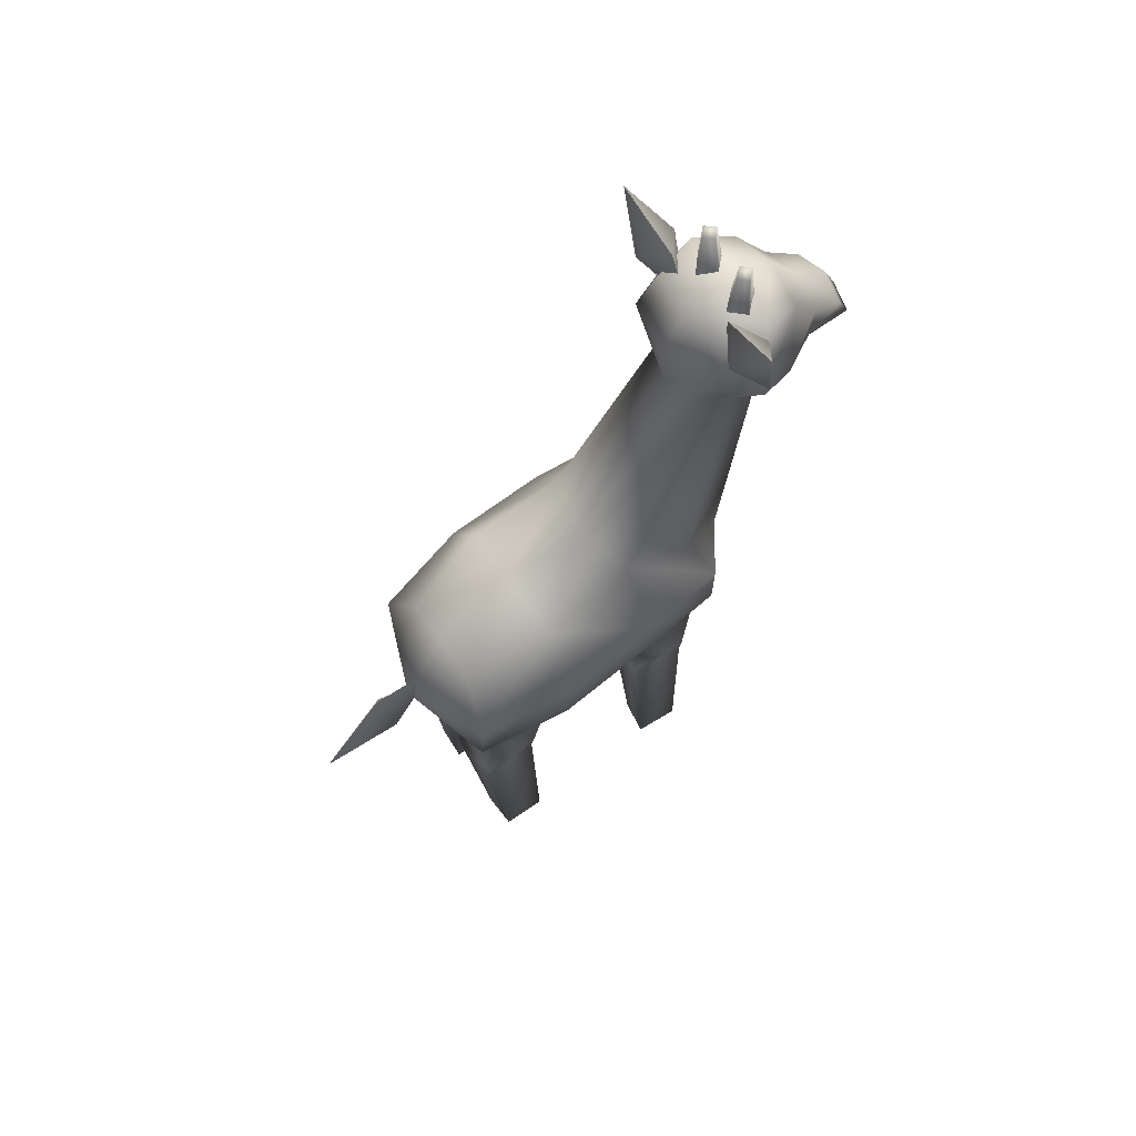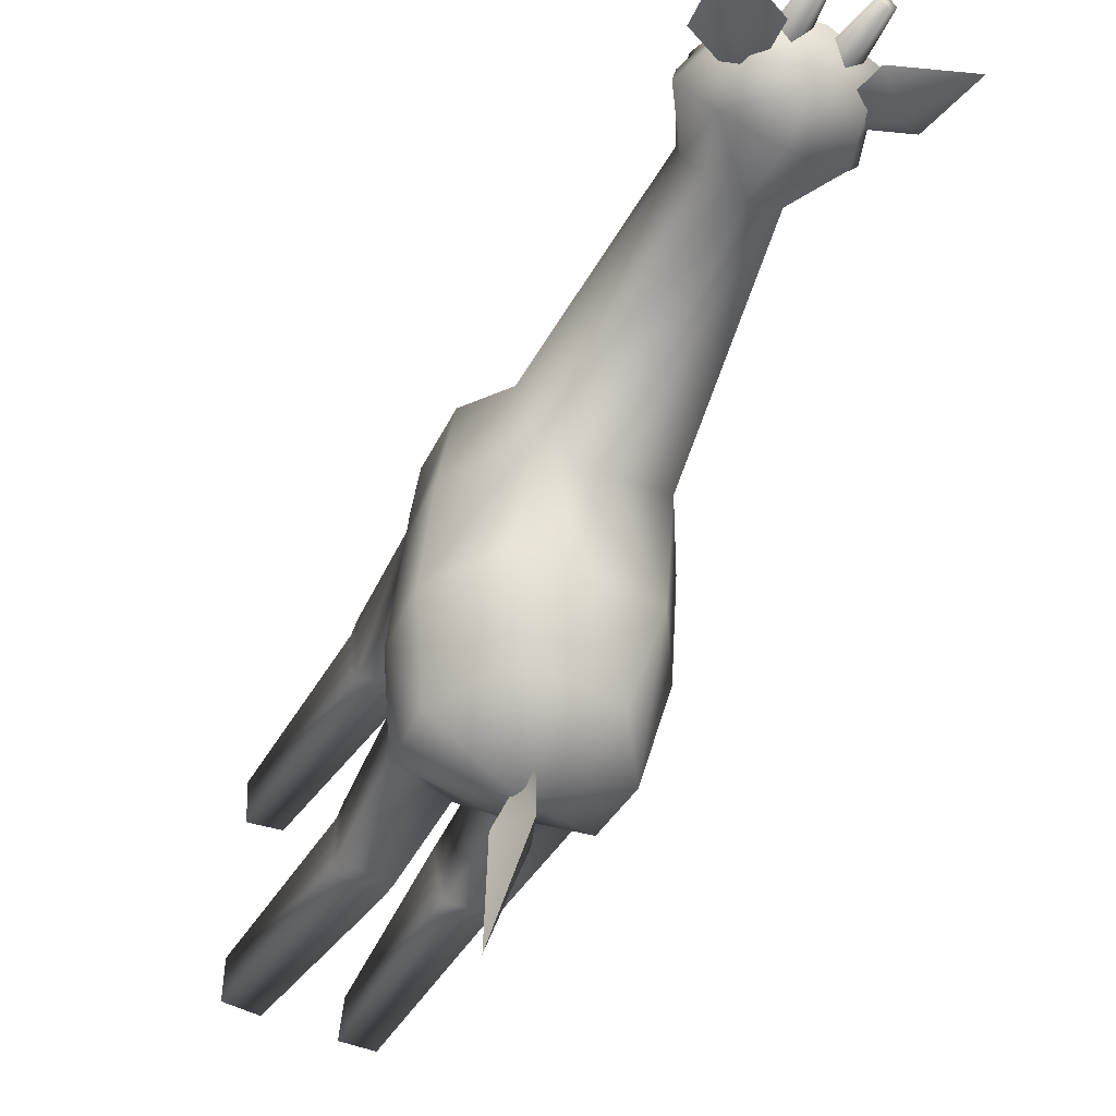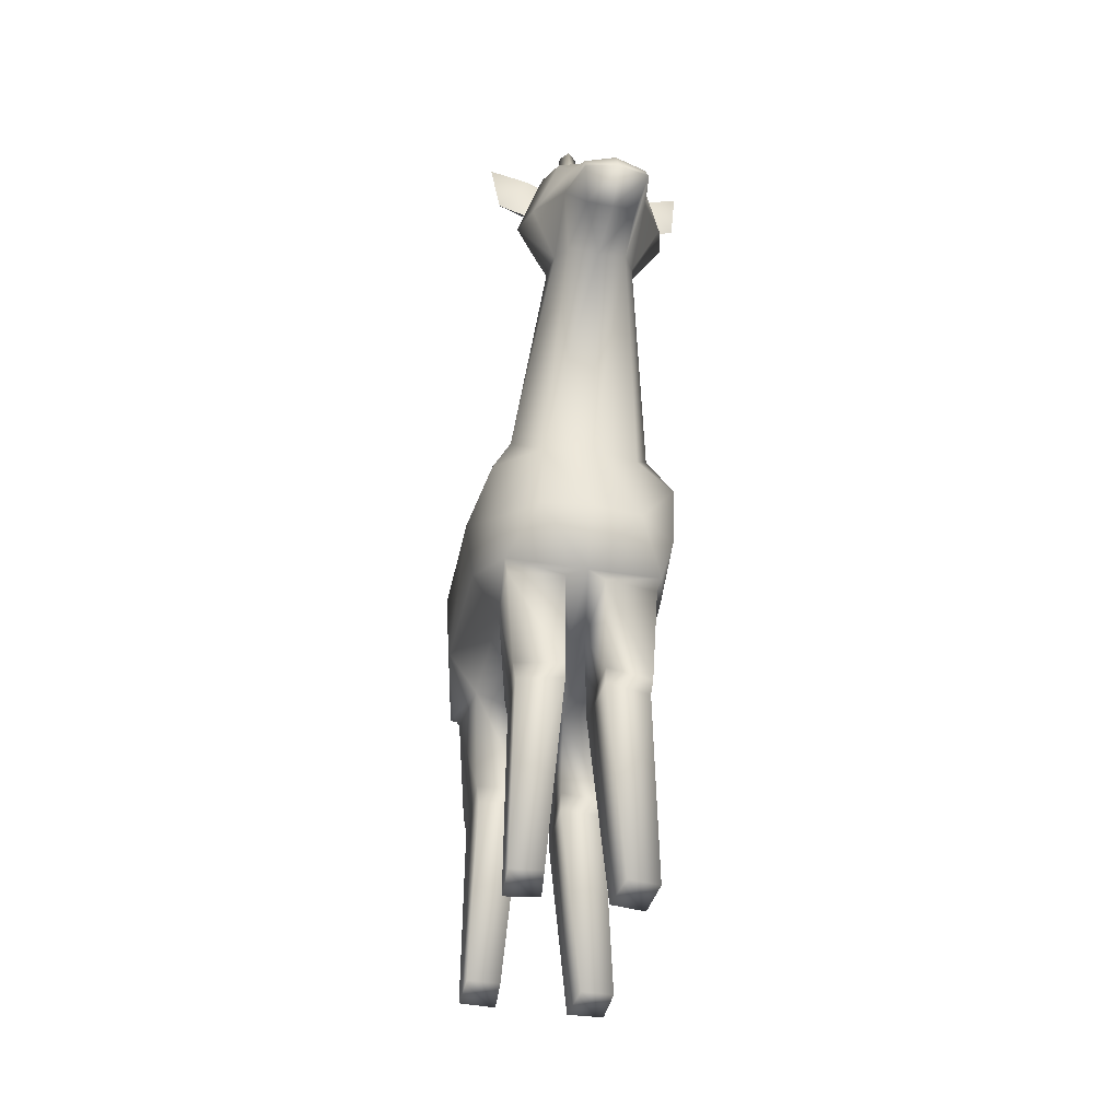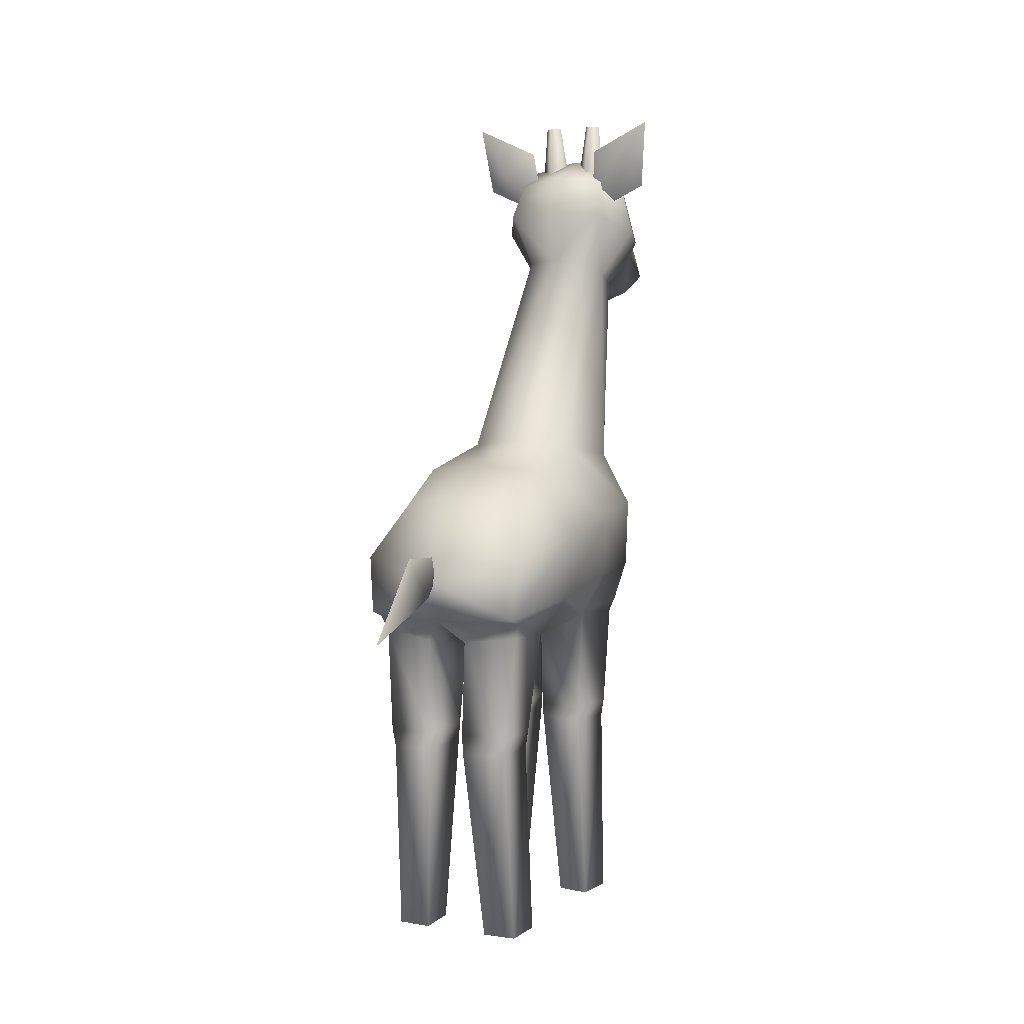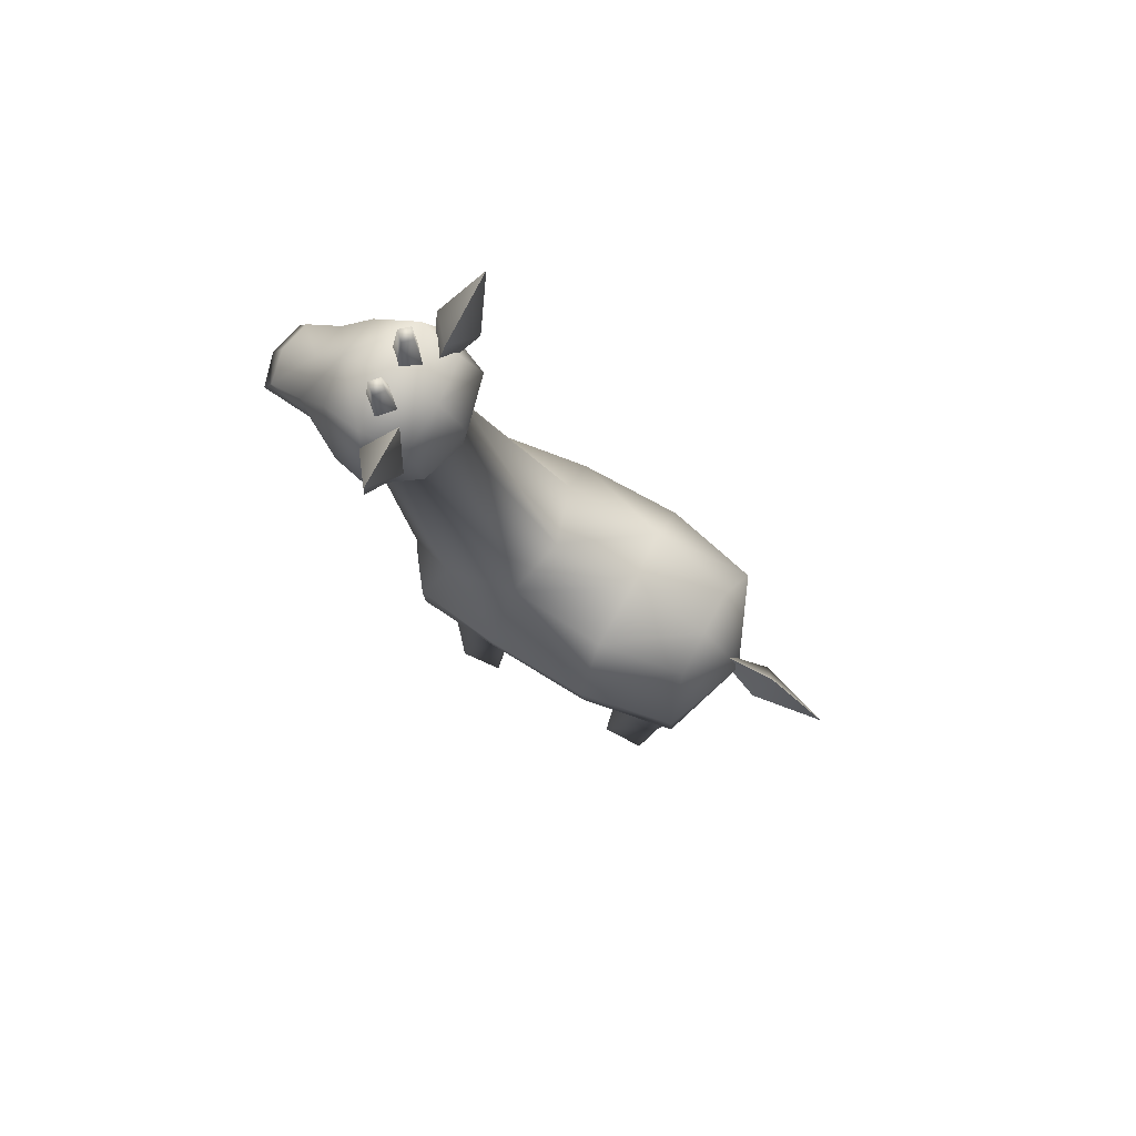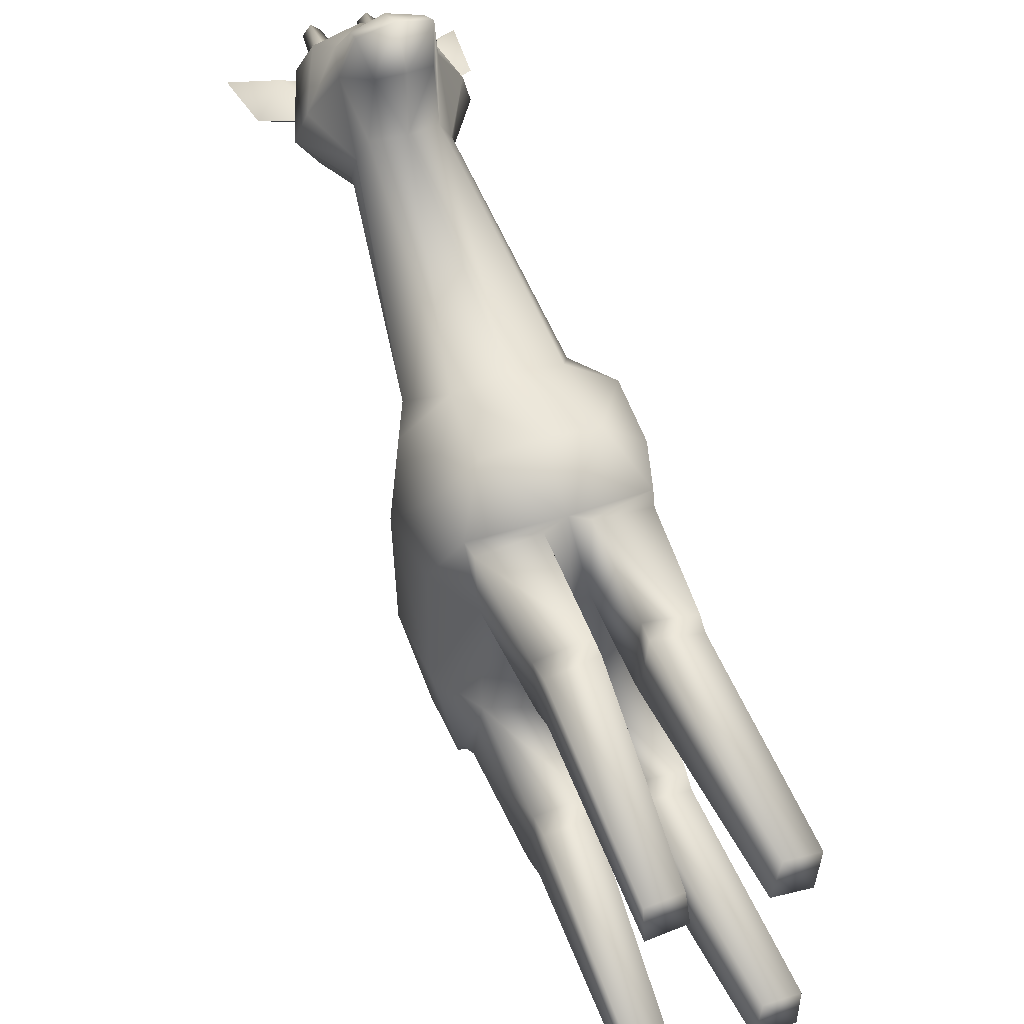
<metadata>
{"format":"obj","ext":"obj","renderer":"f3d","projection":"perspective","resolution":1024,"background":"white","views":[{"elev":66.2,"azim":-124.9,"up":"+Y"},{"elev":-47.6,"azim":151.9,"up":"+Z"},{"elev":-40.6,"azim":-11.5,"up":"+Y"},{"elev":4.6,"azim":-153.5,"up":"+Y"},{"elev":77.6,"azim":117.7,"up":"+Y"},{"elev":49.9,"azim":-19.9,"up":"+Z"}]}
</metadata>
<code>
o default.116
v -0.06062 0.2569 -0.114
v -0.05608 0.2518 -0.05898
v -0.06539 0.2686 -0.1179
v -0.07913 0.2848 -0.05625
v -0.06585 0.2736 -0.1304
v -0.08344 0.3371 -0.05489
v -0.06868 0.3195 -0.1295
v -0.05006 0.3894 -0.05341
v -0.0361 0.3648 -0.1207
v 0 0.3955 -0.05568
v 0 0.371 -0.1208
v 0.05006 0.3894 -0.05341
v 0.0361 0.3648 -0.1207
v 0.08344 0.3371 -0.05489
v 0.06868 0.3195 -0.1295
v 0.07913 0.2848 -0.05625
v 0.06585 0.2736 -0.1304
v 0.06539 0.2686 -0.1179
v 0.04632 0.4087 0.02299
v 0 0.4141 0.00982
v -0.04632 0.4087 0.02299
v -0.08117 0.351 0.02617
v -0.07209 0.3554 0.09269
v -0.06902 0.3002 0.09531
v -0.0369 0.3587 0.117
v -0.03917 0.3011 0.1191
v 0 0.3011 0.1241
v 0 0.2538 0.1047
v 0.06062 0.2569 -0.114
v 0.05608 0.2518 -0.05898
v 0.07527 0.2969 0.02957
v 0.08117 0.351 0.02617
v 0.05517 0.4003 0.0751
v 0.01521 0.2535 0.09553
v 0.01226 0.2441 0.03457
v 0 0.2432 0.03457
v 0.01453 0.2369 -0.05909
v 0 0.236 -0.05909
v 0 0.2713 -0.1401
v -0.01453 0.2369 -0.05909
v -0.01657 0.2513 -0.1213
v -0.0151 0.1731 -0.07033
v -0.05097 0.1713 -0.07158
v -0.04916 0.1571 -0.07283
v -0.05131 0.1583 -0.1184
v -0.05427 0.001589 -0.1051
v -0.02691 0.001589 -0.1064
v 0.01657 0.2513 -0.1213
v 0.01612 0.174 -0.1252
v 0.0537 0.1731 -0.1195
v 0.05131 0.1583 -0.1184
v 0.04916 0.1571 -0.07283
v 0.05427 0.001476 -0.06999
v 0.02974 0.001476 -0.06999
v -0.01612 0.174 -0.1252
v -0.01544 0.1589 -0.0718
v -0.05427 0.001476 -0.06999
v 0.05415 0.2591 0.03082
v 0.01192 0.1743 0.03866
v 0.04893 0.1728 0.03684
v 0.04723 0.1598 0.039
v 0.04972 0.1596 0.08509
v 0.05245 0.000795 0.08452
v 0.02827 0.000795 0.08747
v 0.05097 0.1713 -0.07158
v 0.01544 0.1589 -0.0718
v 0.02691 0.001589 -0.1064
v 0.05733 0.2575 0.08554
v 0.05188 0.1736 0.0852
v 0.01476 0.1604 0.09224
v 0.02361 0.000908 0.05296
v -0.01226 0.2441 0.03457
v -0.01521 0.2535 0.09553
v -0.01192 0.1743 0.03866
v -0.01487 0.1732 0.09315
v -0.01476 0.1604 0.09224
v -0.04972 0.1596 0.08509
v -0.05245 0.000795 0.08452
v -0.05029 0.000908 0.0491
v -0.05733 0.2575 0.08554
v -0.05188 0.1736 0.0852
v -0.04711 0.1598 0.039
v -0.02361 0.000908 0.05296
v 0.01487 0.1732 0.09315
v 0.01181 0.1627 0.04081
v 0.0151 0.1731 -0.07033
v 0.01589 0.1586 -0.1232
v -0.0537 0.1731 -0.1195
v -0.01589 0.1586 -0.1232
v 0.0369 0.3587 0.117
v 0.07209 0.3554 0.09269
v 0.03917 0.3011 0.1191
v 0.06902 0.3002 0.09531
v 0.0604 0.2675 0.08963
v -0.05415 0.2591 0.03082
v -0.04893 0.1728 0.03684
v -0.01181 0.1627 0.04081
v 0 0.3577 0.1244
v -0.07527 0.2969 0.02957
v 0 0.3057 -0.1564
v -0.02974 0.001476 -0.06999
v -0.02827 0.000795 0.08747
v -0.0604 0.2675 0.08963
v 0.05427 0.001589 -0.1051
v 0.05029 0.000908 0.0491
v -0.05517 0.4003 0.0751
v 0 0.2628 -0.2365
v 0.01317 0.2943 -0.177
v -0.01317 0.2943 -0.177
v 0 0.3062 -0.1401
v 0 0.326 -0.1842
v 0 0.3235 -0.1362
v 0.04257 0.6599 0.1331
v 0 0.6693 0.1337
v 0 0.6479 0.1708
v -0.04257 0.6599 0.1331
v -0.03451 0.6416 0.1663
v -0.06164 0.6025 0.1235
v -0.05358 0.5944 0.1518
v -0.03258 0.5567 0.1379
v -0.03349 0.5836 0.1854
v -0.02395 0.5554 0.1522
v -0.01975 0.5501 0.2061
v 0 0.548 0.1562
v 0 0.5436 0.2113
v 0.01975 0.5501 0.2061
v 0.026 0.5662 0.2286
v 0.02395 0.5554 0.1522
v 0.03349 0.5836 0.1854
v 0.03258 0.5567 0.1379
v 0.05358 0.5944 0.1518
v 0.03451 0.5637 0.117
v 0.06164 0.6025 0.1235
v 0.04223 0.6168 0.08702
v 0.03769 0.6452 0.1008
v 0 0.5638 0.2365
v 0.02475 0.582 0.221
v 0 0.5874 0.2253
v 0 0.6135 0.1953
v -0.02475 0.582 0.221
v -0.0294 0.6051 0.192
v 0.02622 0.5743 0.09394
v 0 0.5755 0.0827
v 0 0.6185 0.07691
v -0.04223 0.6168 0.08702
v 0 0.6523 0.09678
v -0.03769 0.6452 0.1008
v 0.0294 0.6051 0.192
v 0.03451 0.6416 0.1663
v -0.03451 0.5637 0.117
v -0.02622 0.5743 0.09394
v -0.026 0.5662 0.2286
v 0.01306 0.7006 0.1283
v 0.0042 0.6483 0.13
v 0.01987 0.7008 0.1344
v 0.01771 0.6488 0.1423
v 0.03043 0.6466 0.1283
v -0.0042 0.6483 0.13
v -0.01691 0.6463 0.1166
v -0.01941 0.6995 0.1215
v -0.03043 0.6466 0.1283
v -0.02622 0.6998 0.1274
v 0.01691 0.6463 0.1166
v 0.01941 0.6995 0.1215
v 0.07572 0.6431 0.1122
v 0.0243 0.6196 0.1166
v 0.05336 0.6563 0.0936
v 0.03088 0.6753 0.1072
v 0.08242 0.6988 0.103
v 0.05347 0.662 0.1263
v -0.0243 0.6196 0.1166
v -0.07572 0.6431 0.1122
v -0.05336 0.6563 0.0936
v -0.08242 0.6988 0.103
v -0.03088 0.6753 0.1072
v -0.05347 0.662 0.1263
v -0.01306 0.7006 0.1283
v -0.01987 0.7008 0.1344
v -0.01771 0.6488 0.1423
v 0.02622 0.6998 0.1274
f 113 114 115
f 114 116 115
f 115 116 117
f 116 118 117
f 117 118 119
f 118 120 119
f 119 120 121
f 120 122 121
f 121 122 123
f 122 124 123
f 123 124 125
f 124 126 125
f 125 126 127
f 126 128 127
f 127 128 129
f 128 130 129
f 129 130 131
f 130 132 131
f 131 132 133
f 132 134 133
f 133 134 135
f 125 127 136
f 127 137 136
f 136 137 138
f 137 139 138
f 138 139 140
f 139 141 140
f 140 141 121
f 141 119 121
f 132 142 134
f 142 143 134
f 134 143 144
f 143 145 144
f 144 145 146
f 145 147 146
f 146 147 116
f 128 90 130
f 90 33 130
f 130 33 132
f 33 19 132
f 132 19 142
f 19 143 142
f 137 148 139
f 148 115 139
f 139 115 141
f 115 117 141
f 141 117 119
f 137 129 148
f 129 131 148
f 148 131 149
f 131 113 149
f 149 113 115
f 106 150 21
f 150 151 21
f 21 151 20
f 151 143 20
f 20 143 19
f 140 121 152
f 121 123 152
f 152 123 136
f 123 125 136
f 151 150 145
f 150 118 145
f 145 118 147
f 118 116 147
f 153 154 155
f 154 156 155
f 155 156 157
f 114 113 146
f 113 135 146
f 146 135 134
f 158 159 160
f 159 161 160
f 160 161 162
f 163 154 164
f 154 153 164
f 164 153 155
f 165 166 167
f 166 168 167
f 167 168 169
f 165 169 170
f 169 168 170
f 170 168 166
f 171 172 173
f 172 174 173
f 173 174 175
f 174 172 176
f 172 171 176
f 176 171 175
f 25 122 106
f 122 120 106
f 106 120 150
f 177 178 158
f 178 179 158
f 162 161 178
f 161 179 178
f 135 113 133
f 113 131 133
f 177 160 178
f 160 162 178
f 157 164 180
f 164 155 180
f 152 136 140
f 136 138 140
f 128 124 98
f 124 25 98
f 90 128 98
f 171 173 175
f 174 176 175
f 120 118 150
f 122 25 124
f 151 145 143
f 128 126 124
f 165 167 169
f 114 146 116
f 163 164 157
f 165 170 166
f 177 158 160
f 146 134 144
f 148 149 115
f 127 129 137
f 157 180 155
f 1 2 3
f 2 4 3
f 3 4 5
f 4 6 5
f 5 6 7
f 6 8 7
f 7 8 9
f 8 10 9
f 9 10 11
f 10 12 11
f 11 12 13
f 12 14 13
f 13 14 15
f 14 16 15
f 15 16 17
f 16 18 17
f 19 10 20
f 10 8 20
f 20 8 21
f 8 22 21
f 21 22 23
f 22 24 23
f 23 24 25
f 24 26 25
f 25 26 27
f 26 28 27
f 29 18 30
f 18 16 30
f 30 16 31
f 16 14 31
f 31 14 32
f 14 19 32
f 32 19 33
f 34 28 35
f 28 36 35
f 35 36 37
f 36 38 37
f 37 38 39
f 38 40 39
f 39 40 41
f 40 2 42
f 2 43 42
f 42 43 44
f 43 45 44
f 44 45 46
f 45 47 46
f 48 29 49
f 29 50 49
f 49 50 51
f 50 52 51
f 51 52 53
f 52 54 53
f 41 40 55
f 40 42 55
f 55 42 56
f 42 44 56
f 56 44 57
f 44 46 57
f 35 58 59
f 58 60 59
f 59 60 61
f 60 62 61
f 61 62 63
f 62 64 63
f 29 30 50
f 30 65 50
f 50 65 52
f 65 66 52
f 52 66 54
f 66 67 54
f 58 68 60
f 68 69 60
f 60 69 62
f 69 70 62
f 62 70 64
f 70 71 64
f 72 73 74
f 73 75 74
f 74 75 76
f 75 77 76
f 76 77 78
f 77 79 78
f 73 80 75
f 80 81 75
f 75 81 77
f 81 82 77
f 77 82 79
f 82 83 79
f 68 34 69
f 34 84 69
f 69 84 70
f 84 85 70
f 70 85 71
f 30 37 65
f 37 86 65
f 65 86 66
f 86 87 66
f 66 87 67
f 2 1 43
f 1 88 43
f 43 88 45
f 88 89 45
f 45 89 47
f 33 90 91
f 90 92 91
f 91 92 93
f 92 94 93
f 93 94 31
f 80 95 81
f 95 96 81
f 81 96 82
f 96 97 82
f 82 97 83
f 34 94 28
f 94 92 28
f 28 92 27
f 92 98 27
f 27 98 25
f 2 95 4
f 95 99 4
f 4 99 22
f 99 24 22
f 30 31 58
f 31 94 58
f 58 94 68
f 94 34 68
f 29 48 18
f 48 39 18
f 18 39 17
f 11 13 100
f 13 15 100
f 100 15 17
f 17 39 100
f 39 5 100
f 100 5 7
f 47 89 101
f 89 56 101
f 101 56 57
f 34 35 84
f 35 59 84
f 84 59 85
f 83 97 102
f 97 76 102
f 102 76 78
f 95 72 96
f 72 74 96
f 96 74 97
f 73 28 103
f 28 26 103
f 103 26 24
f 28 73 36
f 73 72 36
f 36 72 38
f 67 87 104
f 87 51 104
f 104 51 53
f 37 48 86
f 48 49 86
f 86 49 87
f 95 2 72
f 2 40 72
f 72 40 38
f 1 41 88
f 41 55 88
f 88 55 89
f 71 85 105
f 85 61 105
f 105 61 63
f 25 106 23
f 106 21 23
f 33 91 32
f 91 31 32
f 14 12 19
f 12 10 19
f 95 103 99
f 103 24 99
f 4 22 6
f 22 8 6
f 107 108 109
f 108 110 109
f 30 58 37
f 58 35 37
f 67 104 54
f 104 53 54
f 107 109 111
f 109 112 111
f 1 3 41
f 3 39 41
f 11 100 9
f 100 7 9
f 107 111 108
f 111 110 108
f 102 78 83
f 78 79 83
f 46 47 57
f 47 101 57
f 63 64 105
f 64 71 105
f 95 80 103
f 80 73 103
f 89 55 56
f 85 59 61
f 74 76 97
f 49 51 87
f 90 98 92
f 93 31 91
f 5 39 3
f 112 110 111
f 110 112 109
f 48 37 39

</code>
